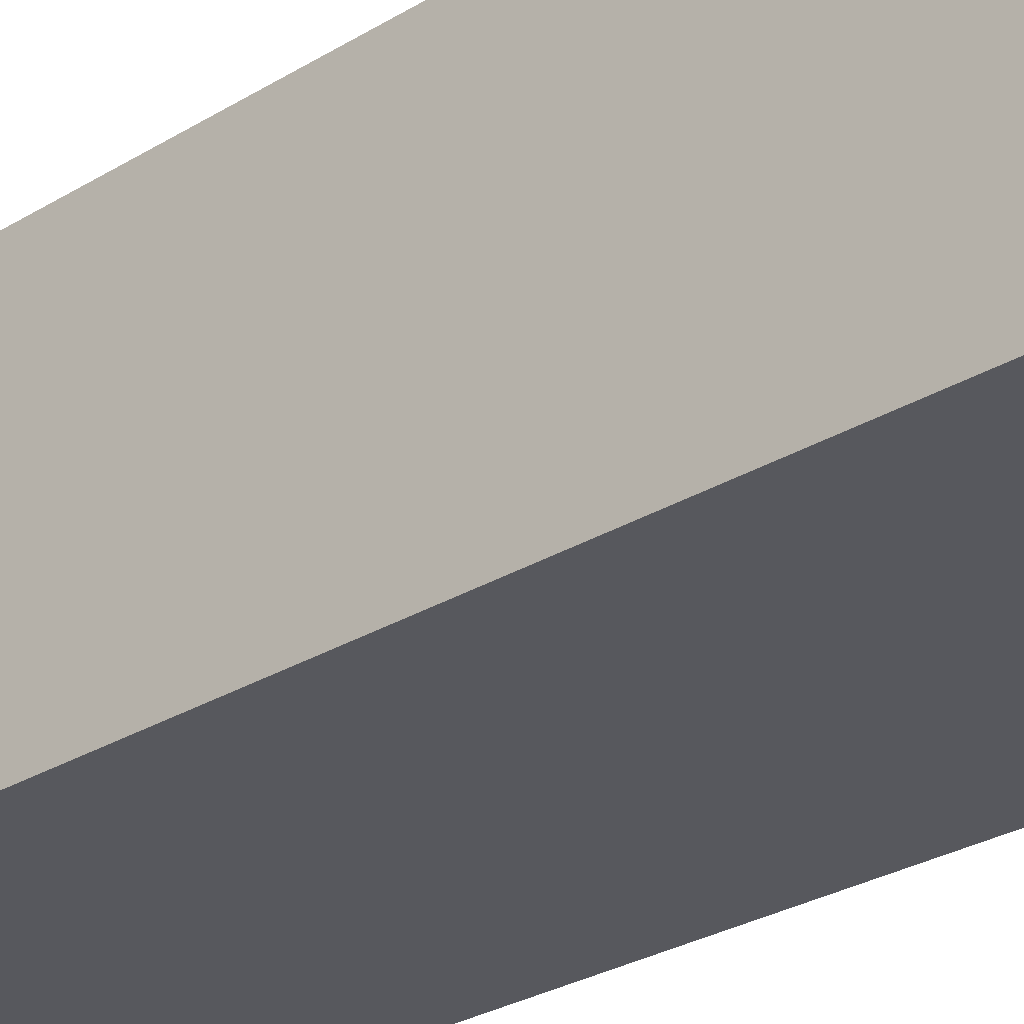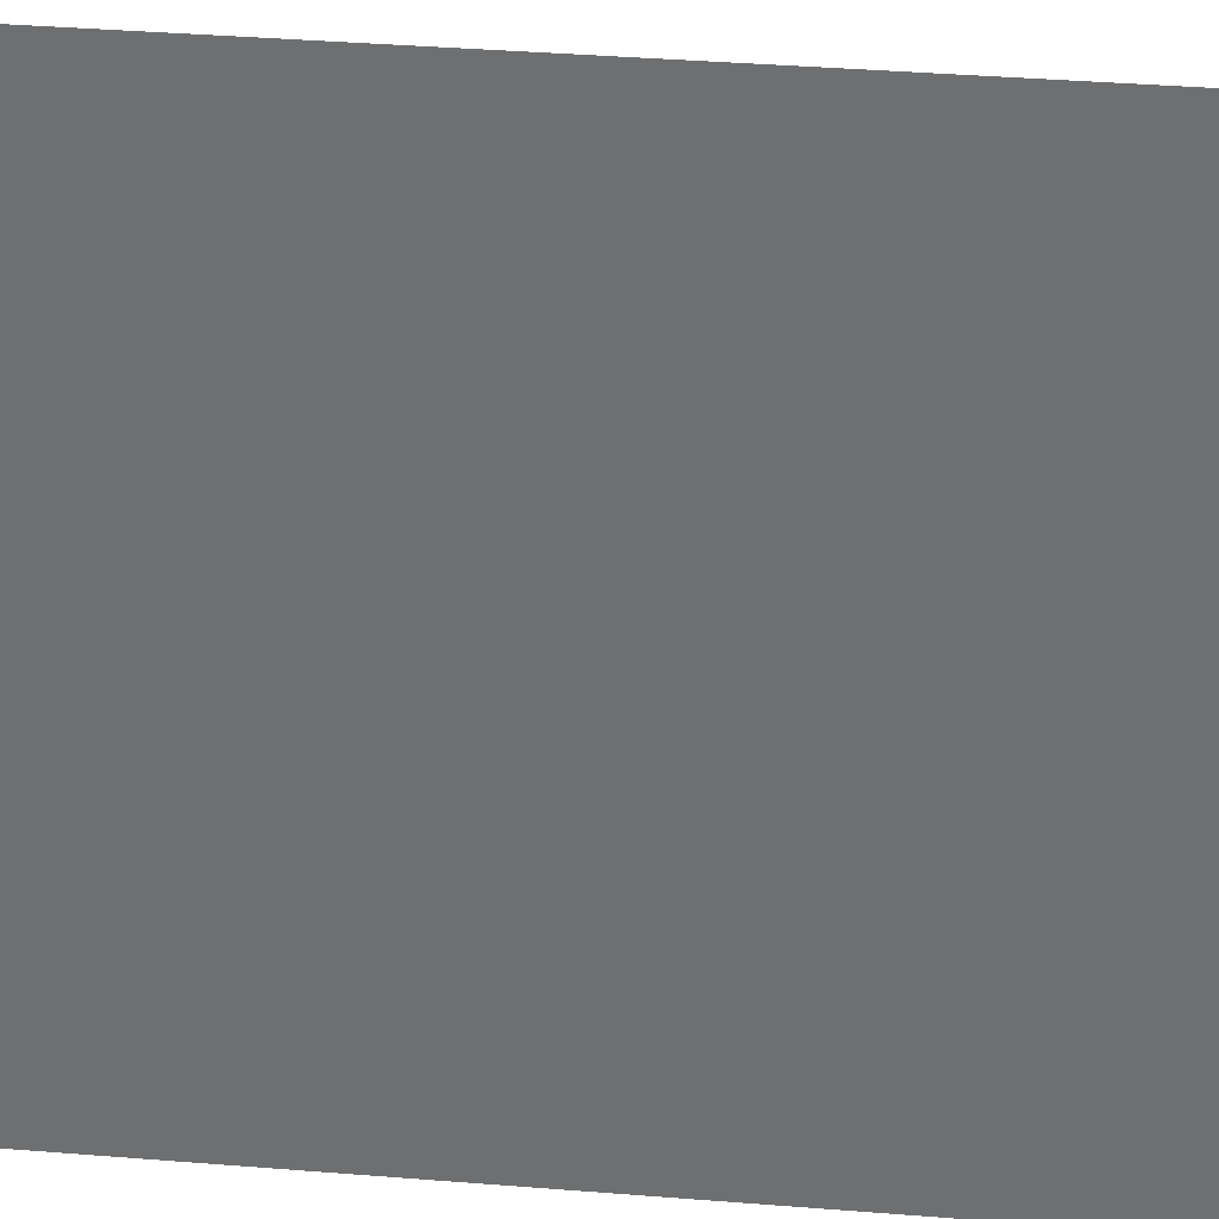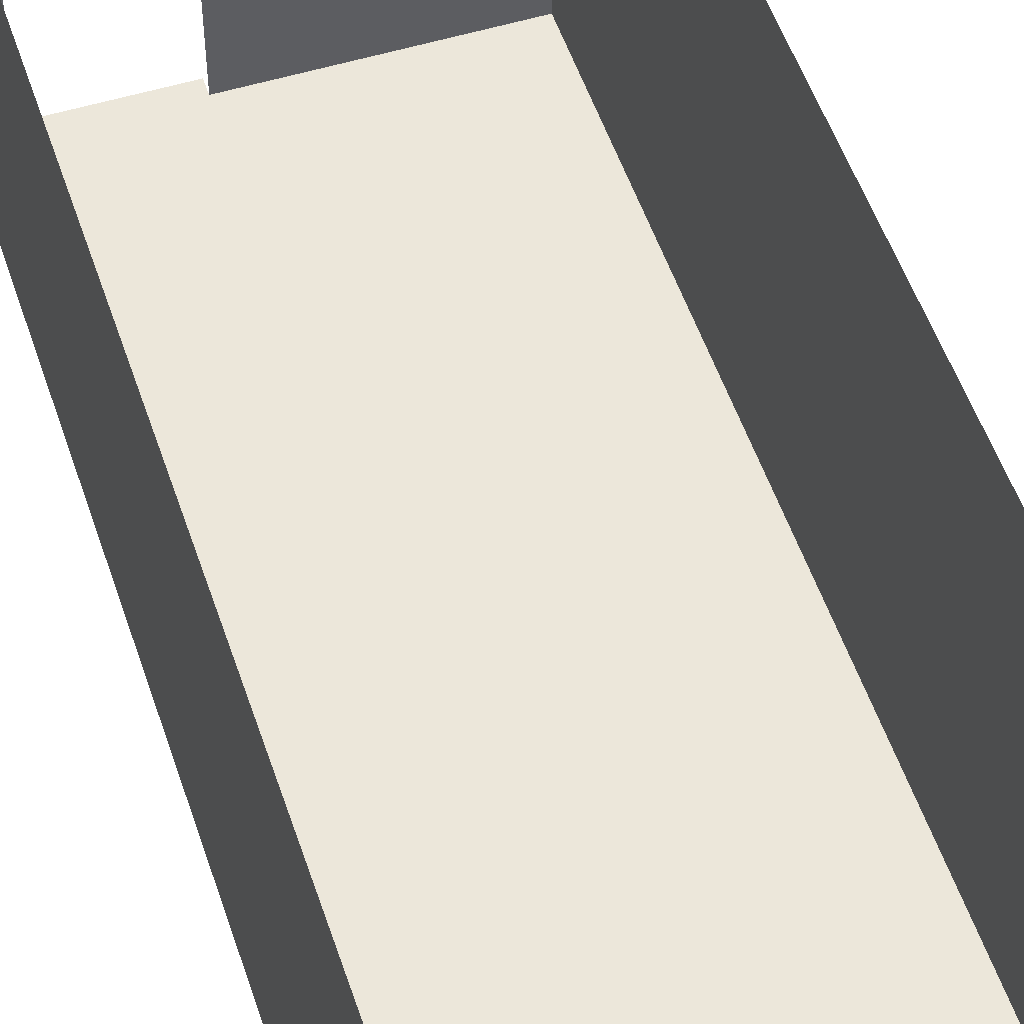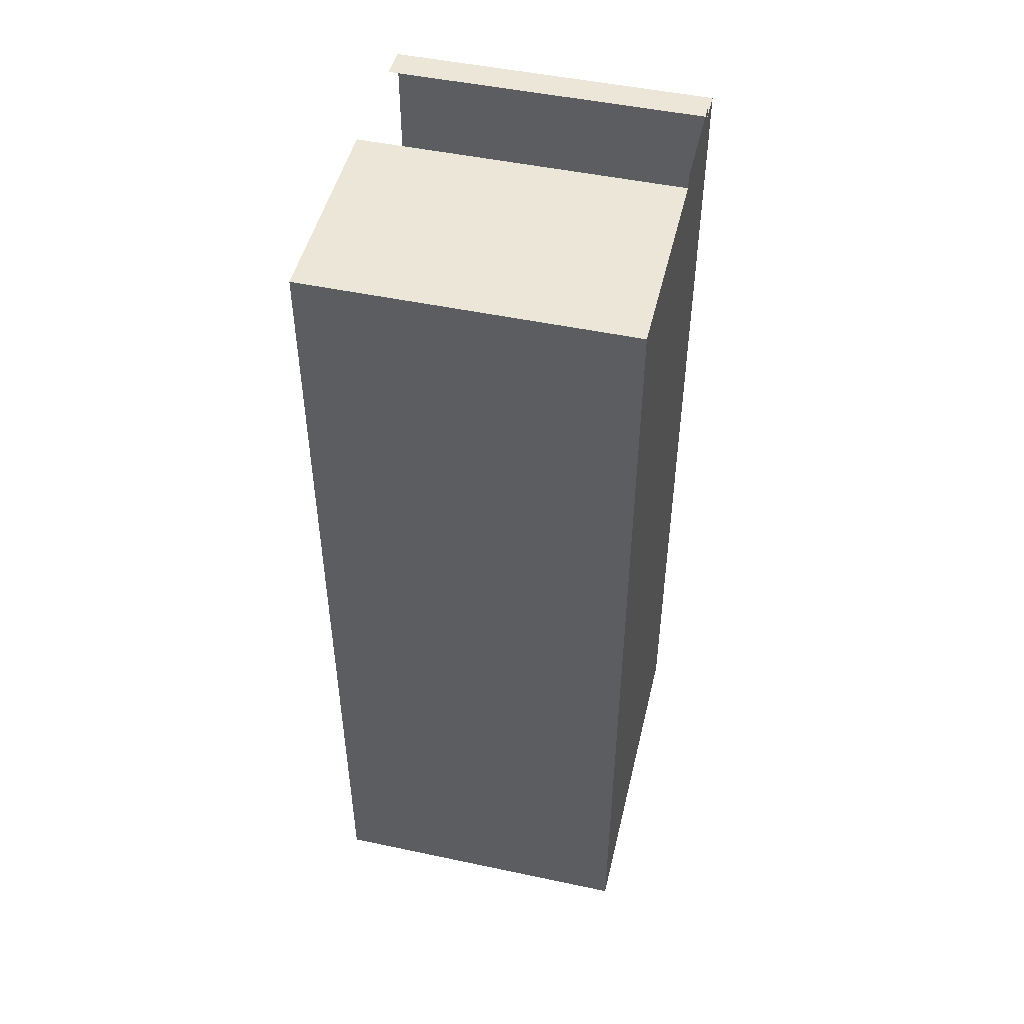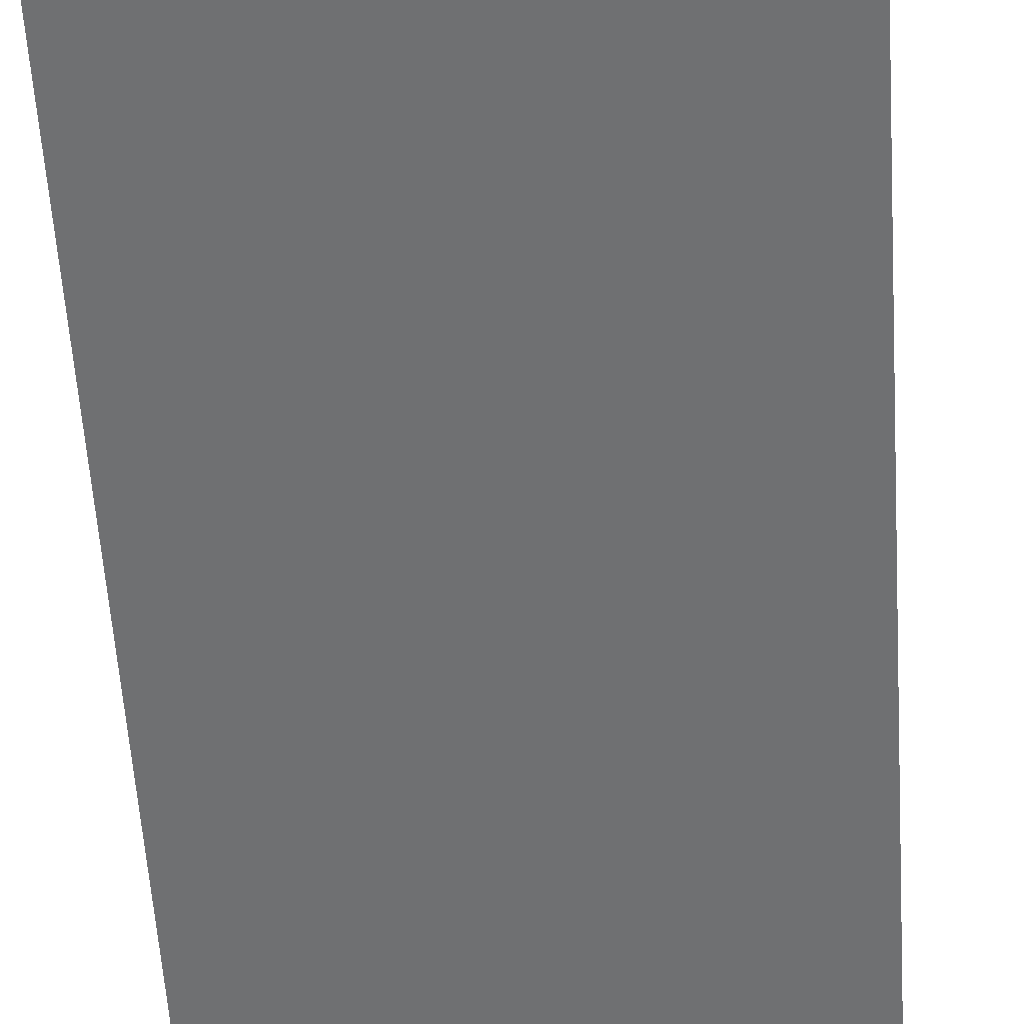
<metadata>
{"format":"obj","ext":"obj","renderer":"f3d","projection":"perspective","resolution":1024,"background":"white","views":[{"elev":-28.9,"azim":-47.9,"up":"+Y"},{"elev":34.7,"azim":-83.7,"up":"+Y"},{"elev":52.5,"azim":161.8,"up":"+Y"},{"elev":48.7,"azim":-76.7,"up":"+Z"},{"elev":-54.9,"azim":3.6,"up":"+Y"}]}
</metadata>
<code>
o 3117_128
v 1.648 10.19 32.51
v 0.7237 10.19 32.51
v 1.648 10.19 32.4
v 0.7237 10.19 32.4
v 1.648 10.19 24.66
v 0.7237 10.19 24.66
v -1.007 10.19 32.4
v -1.007 10.19 24.66
v 1.907 10.19 32.4
v 1.907 10.19 24.66
v 1.648 12.84 32.4
v 0.7237 12.84 32.4
v 1.648 12.84 24.66
v 0.7237 12.84 24.66
v -1.007 12.84 32.4
v -1.007 12.84 24.66
v 1.907 12.84 32.4
v 1.907 12.84 24.66
f 2 1 3 4
f 4 3 5 6
f 4 6 8 7
f 5 3 9 10
f 6 5 13 14
f 7 8 16 15
f 4 7 15 12
f 8 6 14 16
f 10 9 17 18
f 5 10 18 13
f 9 3 11 17

</code>
